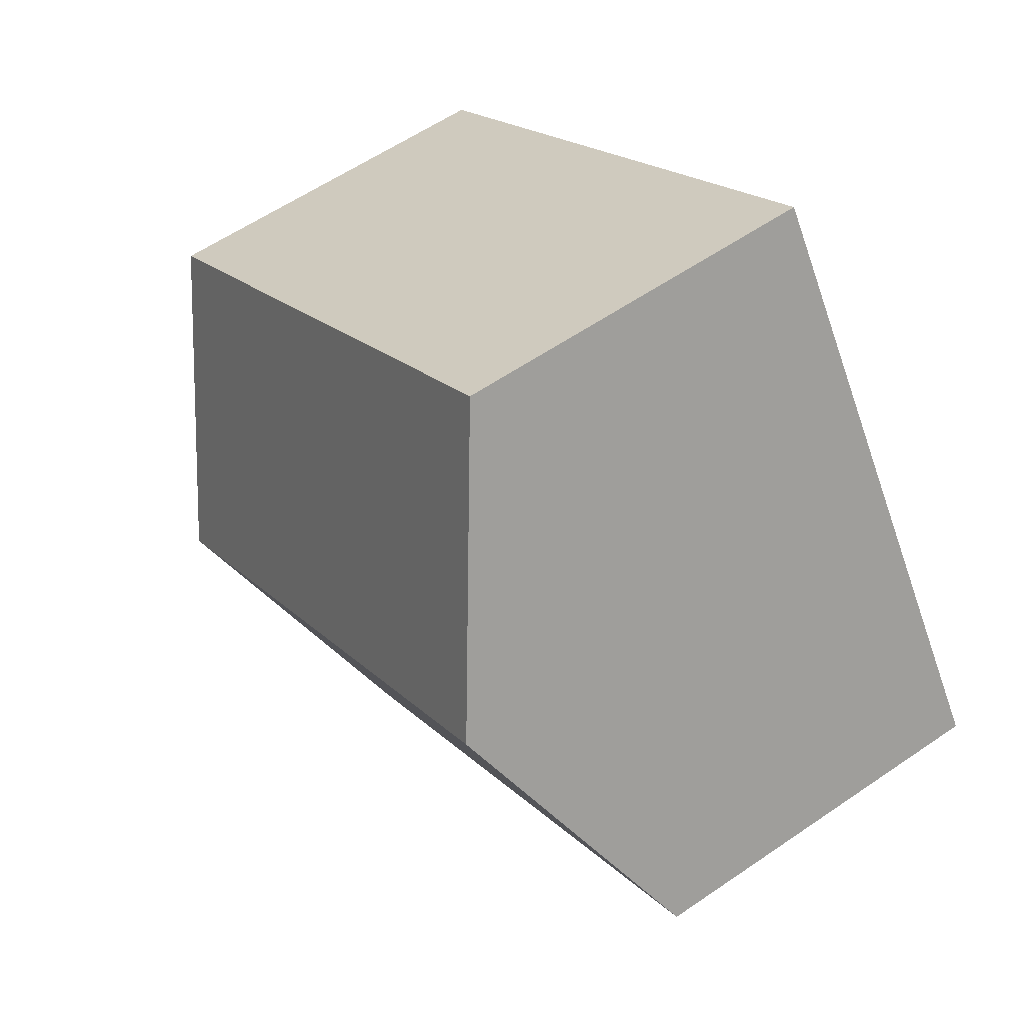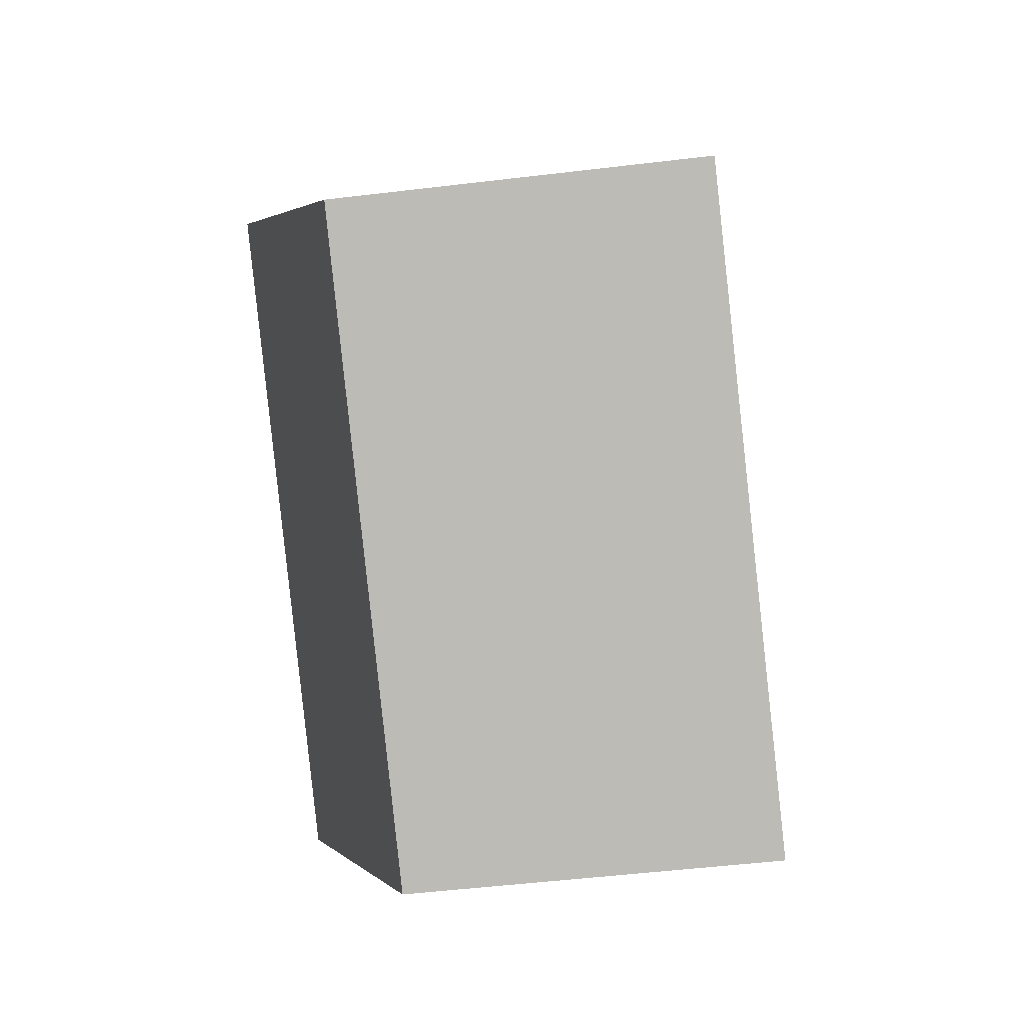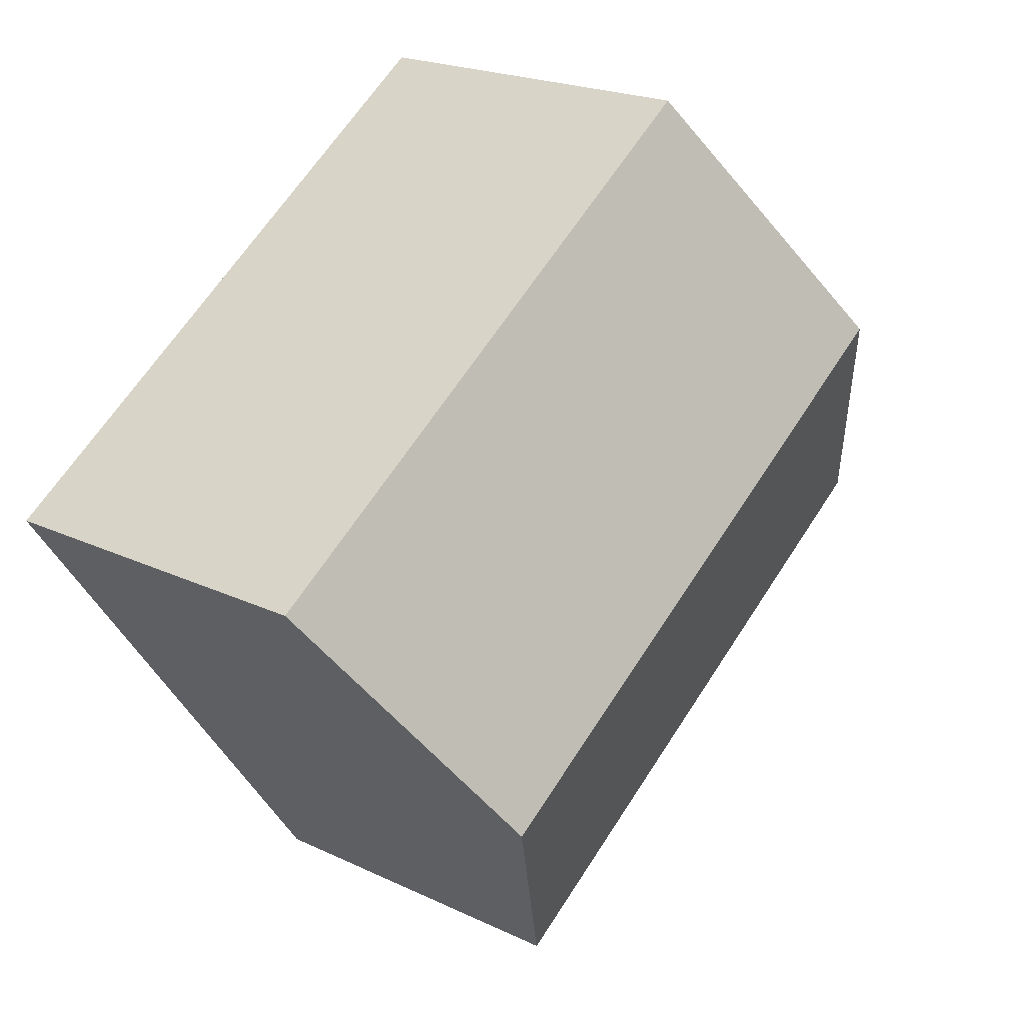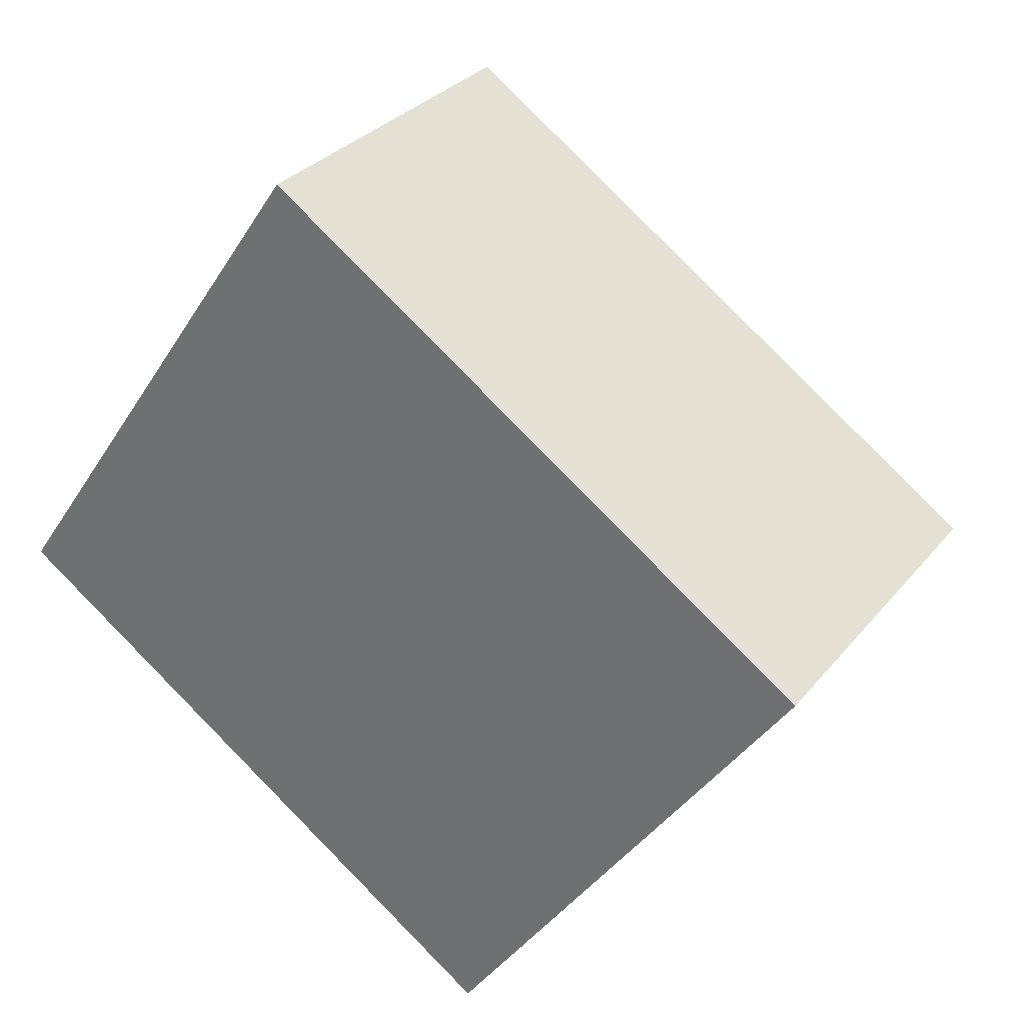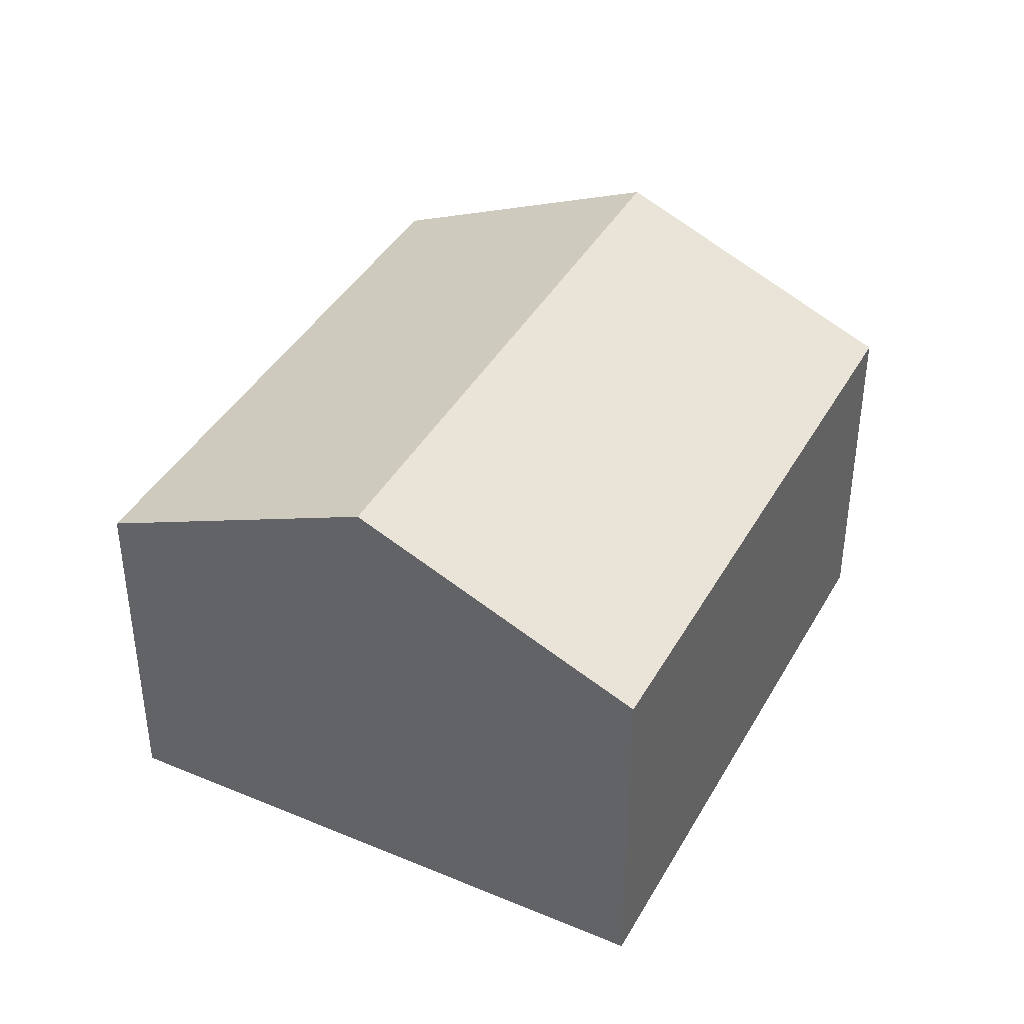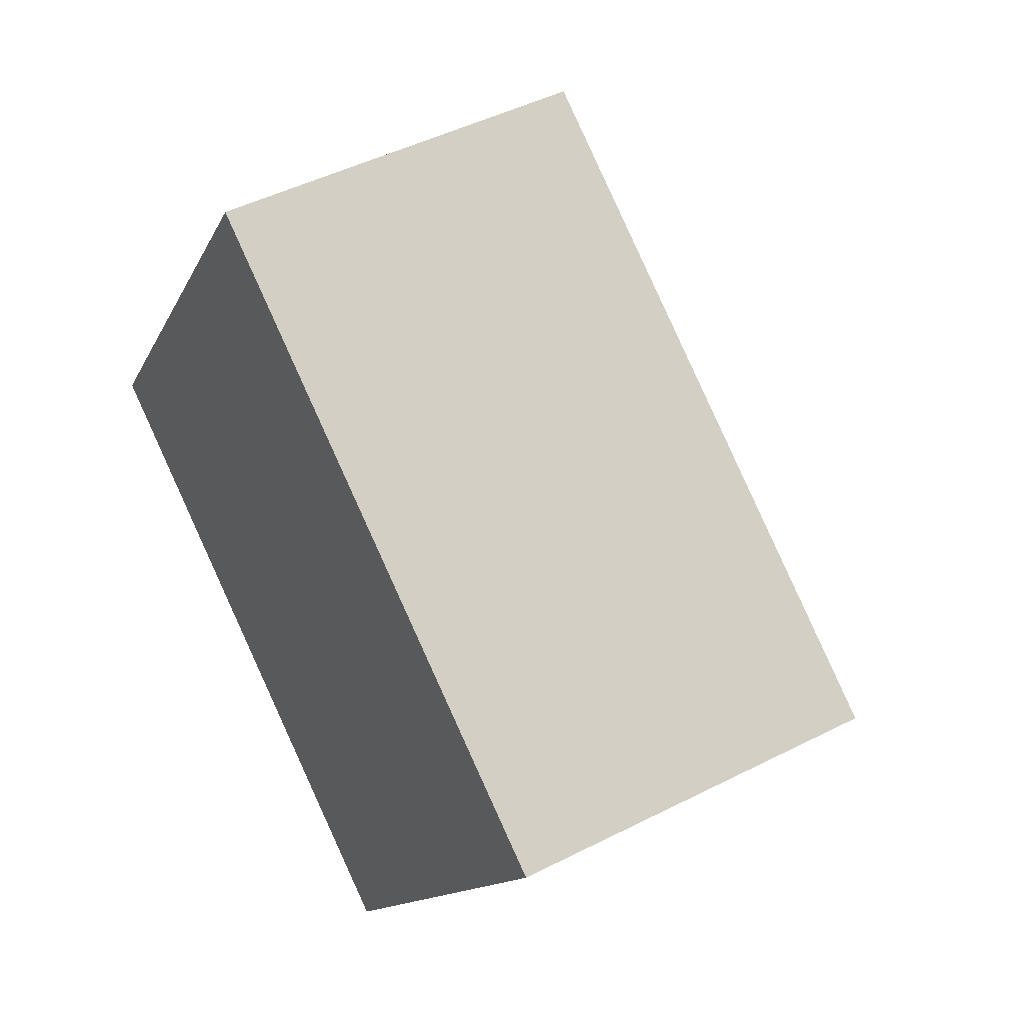
<metadata>
{"format":"obj","ext":"obj","renderer":"f3d","projection":"perspective","resolution":1024,"background":"white","views":[{"elev":58.4,"azim":-125.4,"up":"+Z"},{"elev":-50.6,"azim":-82.5,"up":"+Z"},{"elev":20.8,"azim":130.8,"up":"+Z"},{"elev":30.3,"azim":31.4,"up":"+Z"},{"elev":40.5,"azim":-28.3,"up":"+Y"},{"elev":46.4,"azim":59.7,"up":"+Z"}]}
</metadata>
<code>
v  15.7 10.77 -2.791
v  7.544 7.957 10.97
v  19.54 7.957 2.644
v  3.773 10.77 5.486
v  11.86 7.958 -8.224
v  0 7.955 4.871e-16
v  0 0 0
v  3.773 -3.359e-16 5.486
v  7.544 -6.717e-16 10.97
v  19.54 -1.619e-16 2.644
v  15.7 1.709e-16 -2.791
v  11.86 5.036e-16 -8.224
g defaultobject
f 1 2 3
f 2 1 4
f 5 4 1
f 4 5 6
f 7 4 6
f 4 7 2
f 2 7 8
f 2 8 9
f 9 3 2
f 3 9 10
f 10 1 3
f 1 10 5
f 5 10 11
f 5 11 12
f 12 6 5
f 6 12 7
f 8 10 9
f 10 8 7
f 10 7 12
f 10 12 11

</code>
